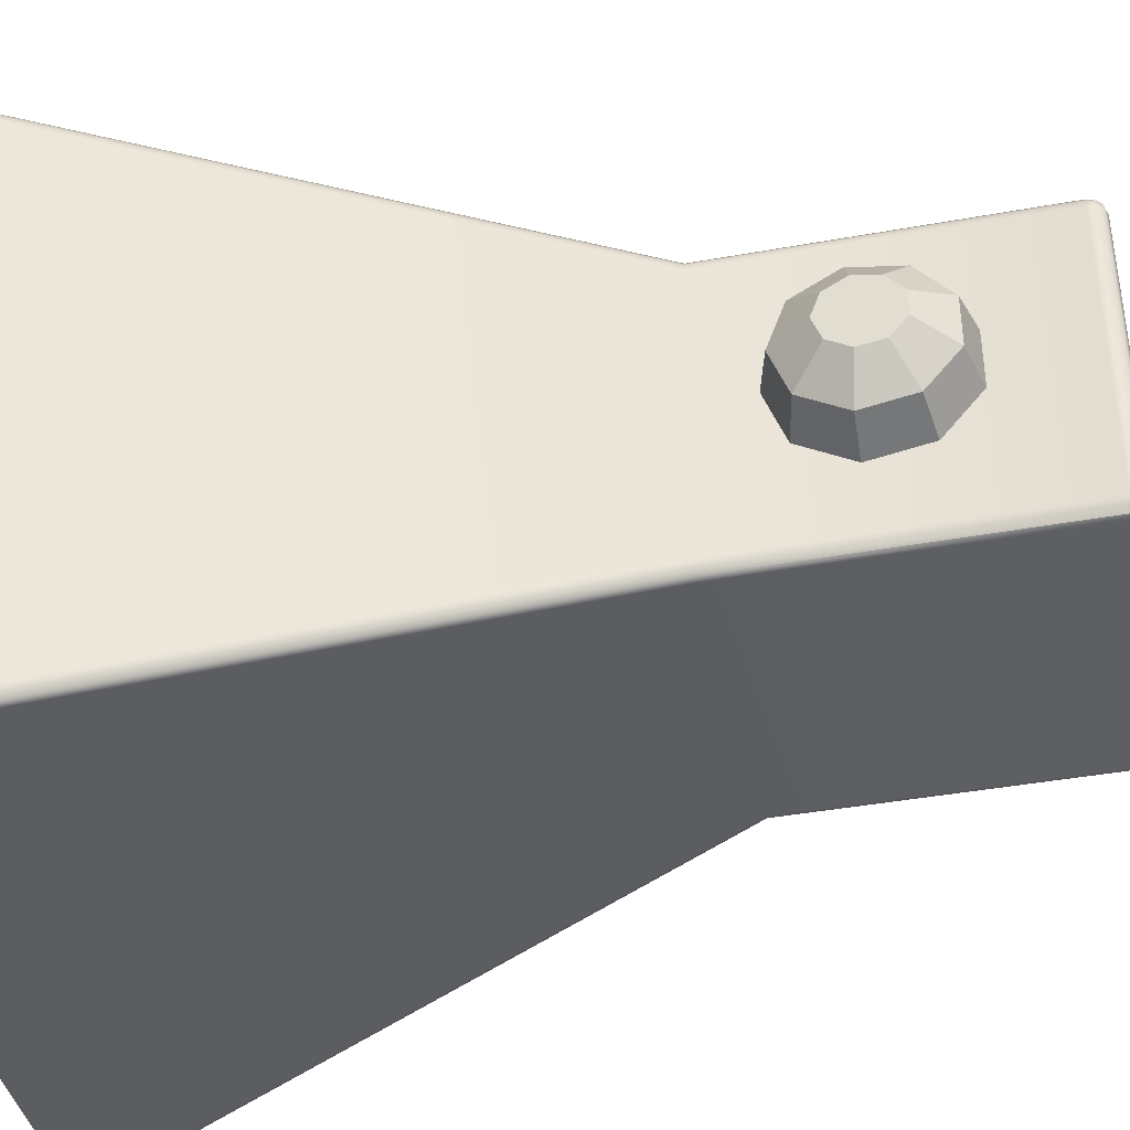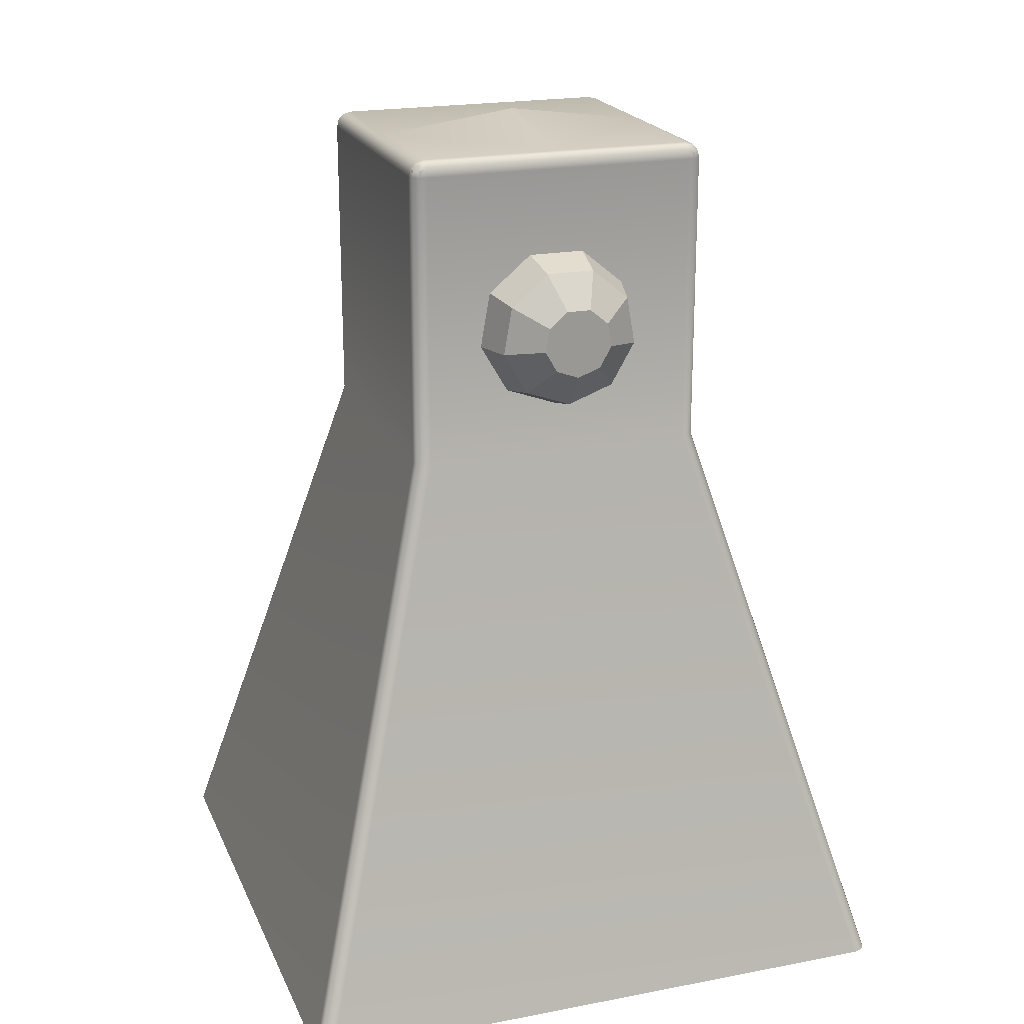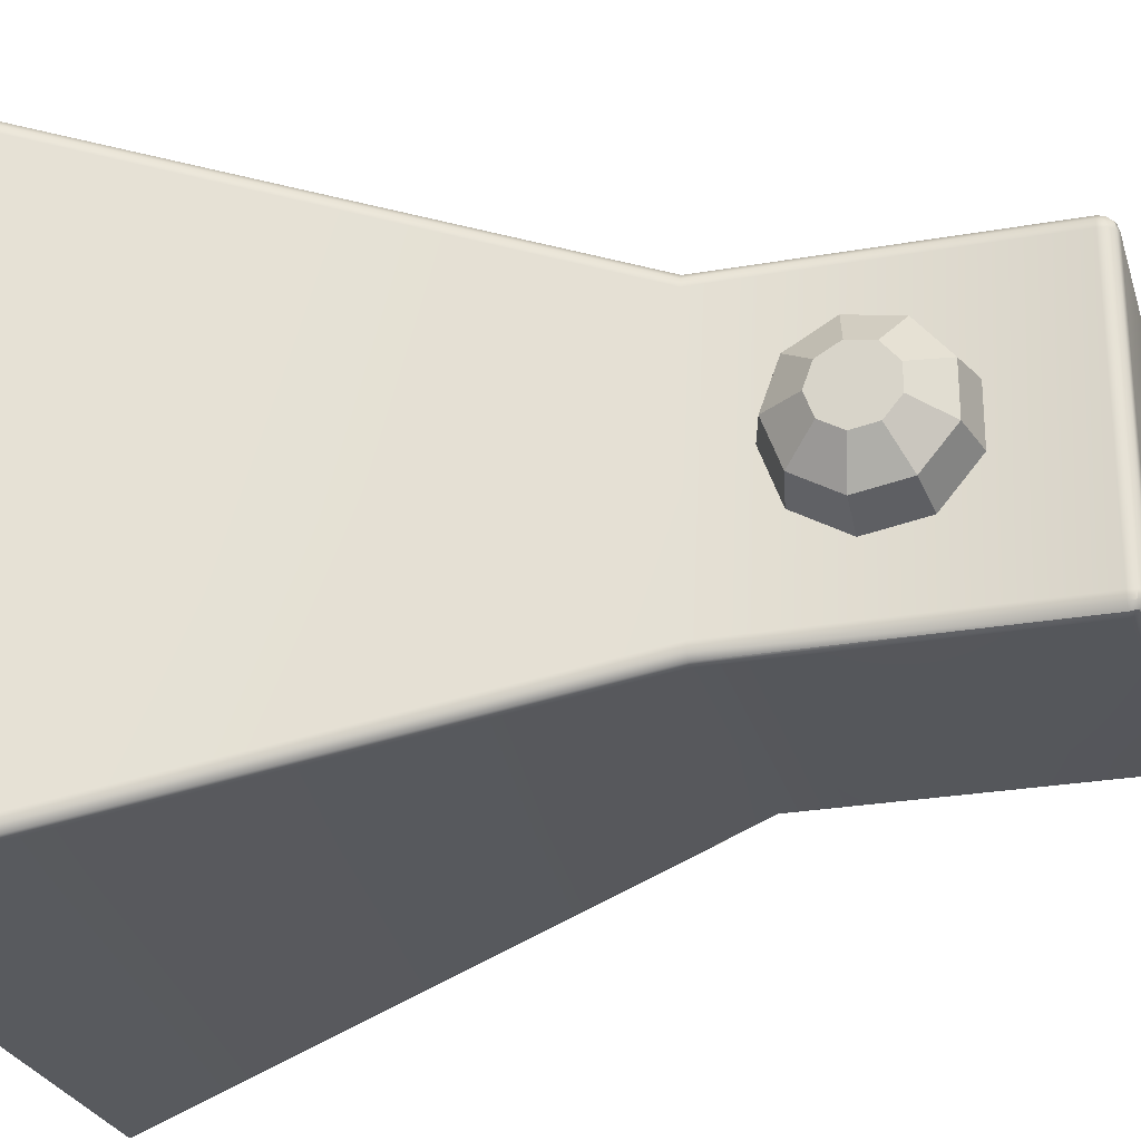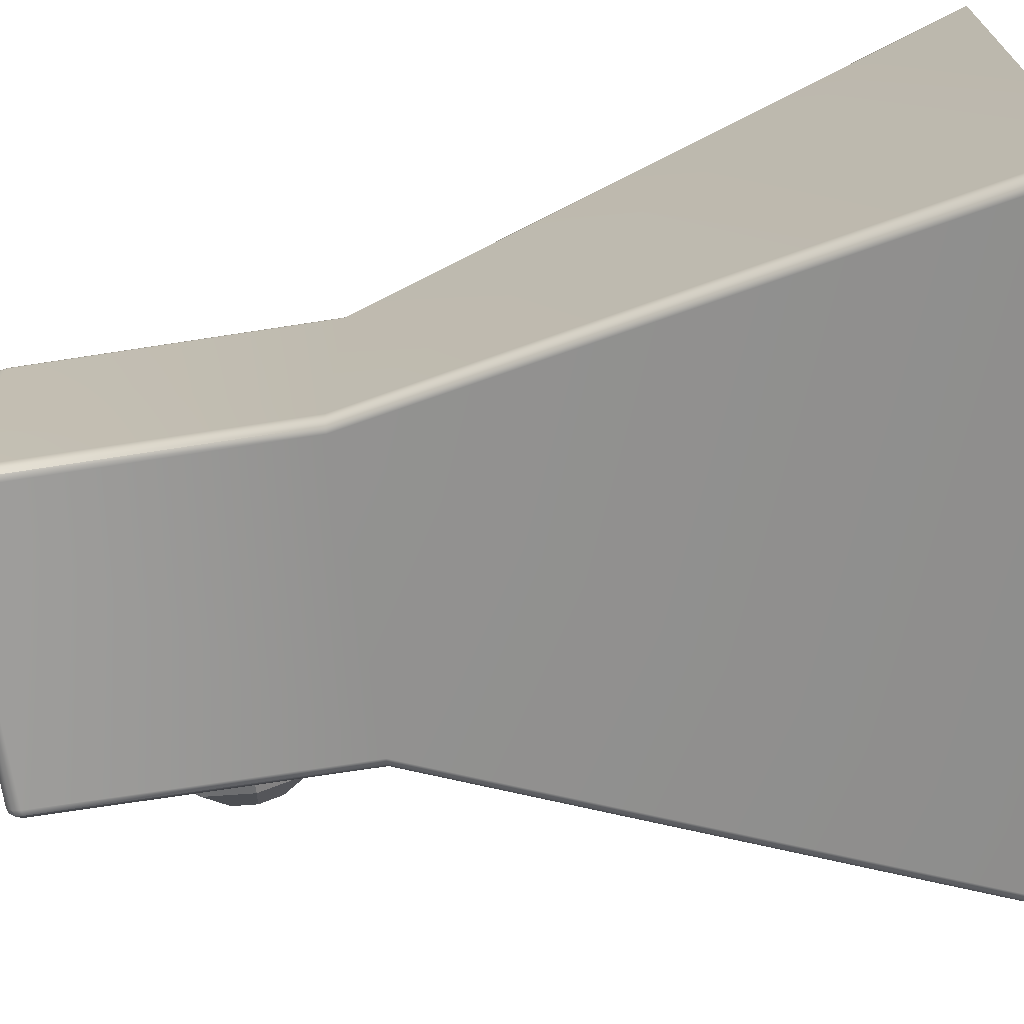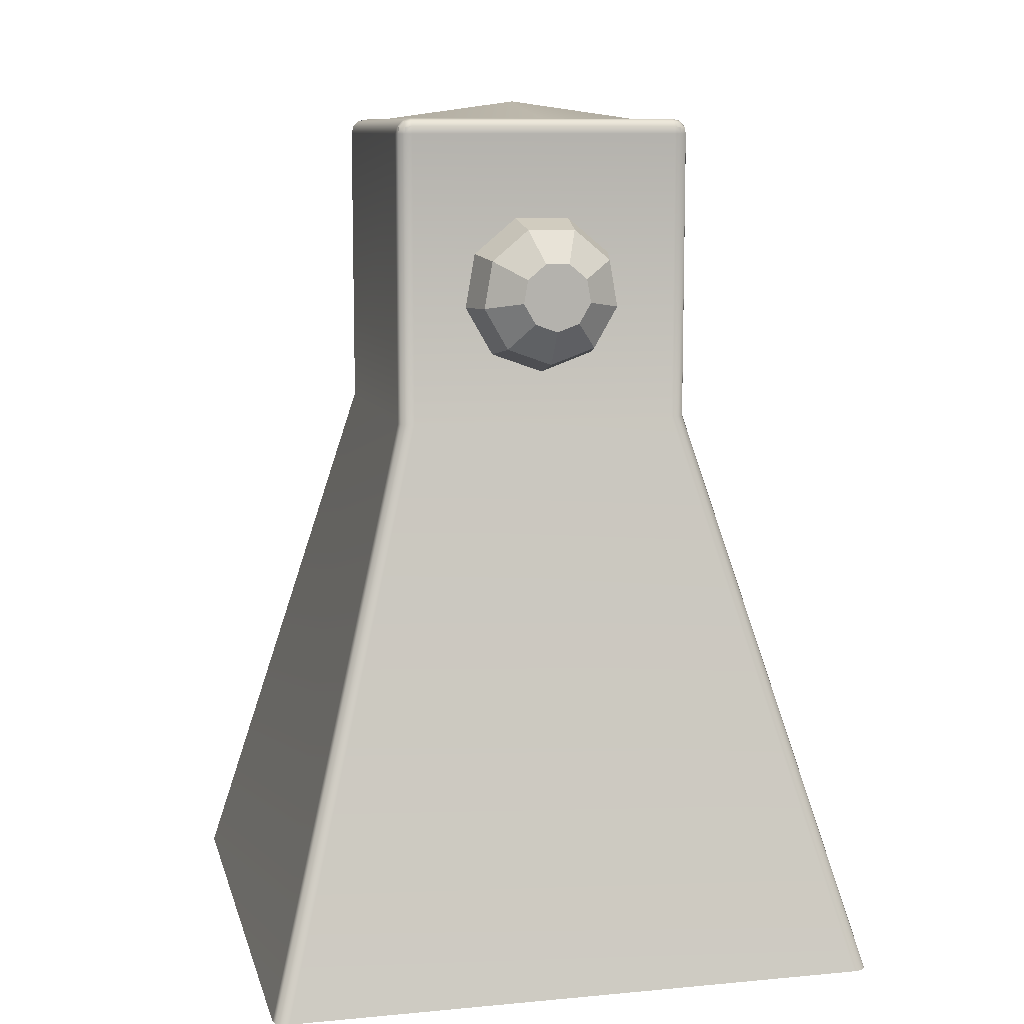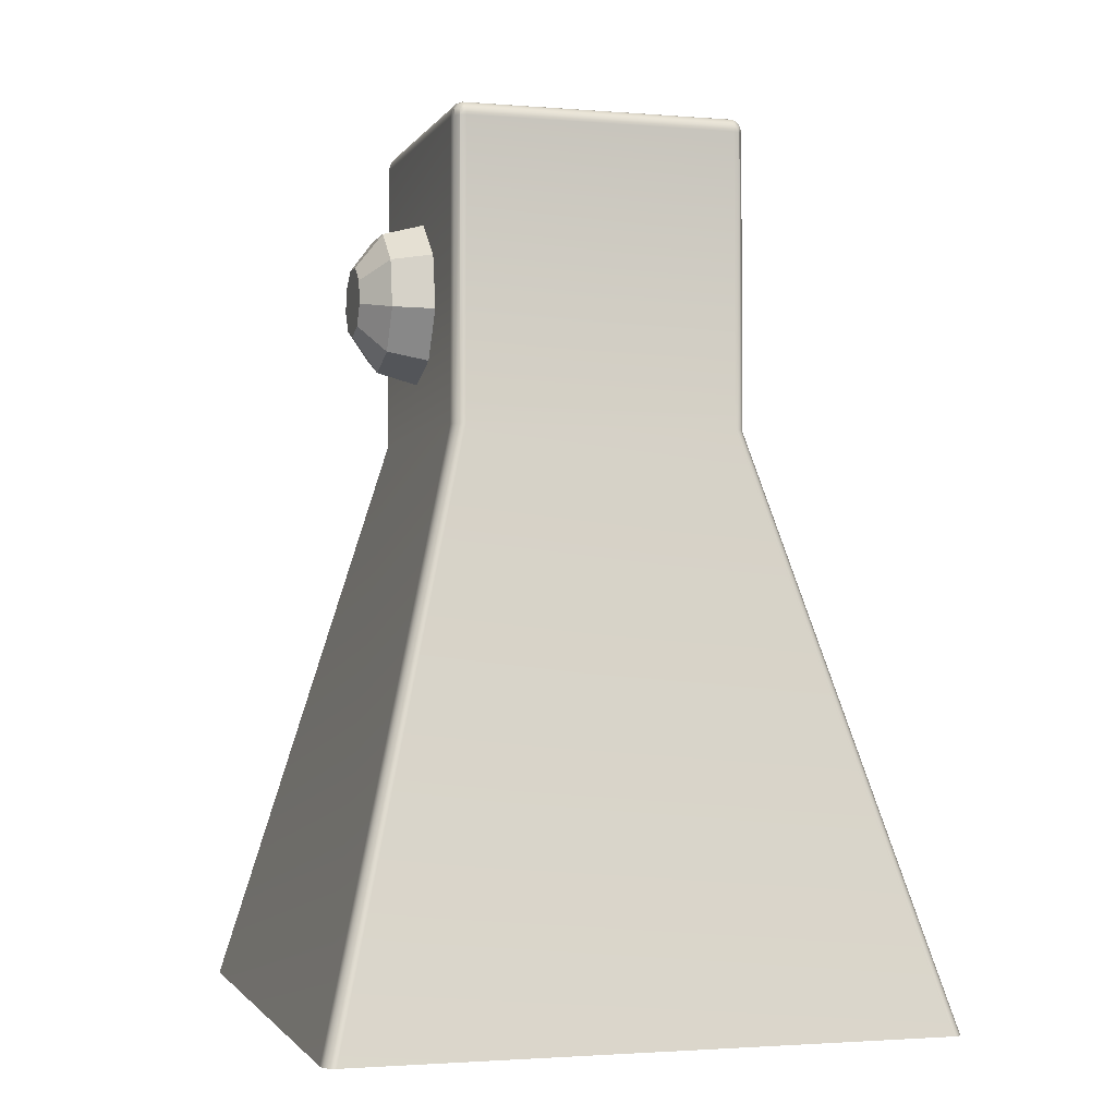
<metadata>
{"format":"obj","ext":"obj","renderer":"f3d","projection":"perspective","resolution":1024,"background":"white","views":[{"elev":-40.6,"azim":102.6,"up":"+Z"},{"elev":20.8,"azim":71.0,"up":"+Y"},{"elev":-26.1,"azim":105.6,"up":"+Z"},{"elev":-70.9,"azim":-81.2,"up":"+Z"},{"elev":10.0,"azim":76.6,"up":"+Y"},{"elev":-1.9,"azim":163.6,"up":"+Y"}]}
</metadata>
<code>
g default
v -1.784 -0 2.532
v -1.692 -0 2.65
v -1.738 -0 2.634
v -1.771 -0 2.591
v -0.5911 4.436 1.293
v -0.5789 4.436 1.352
v -0.5458 4.436 1.396
v -0.5006 4.436 1.412
v 2.891 -0 2.532
v 2.879 -0 2.591
v 2.846 -0 2.634
v 2.8 -0 2.65
v 1.608 4.436 1.412
v 1.654 4.436 1.396
v 1.687 4.436 1.352
v 1.699 4.436 1.293
v -0.5006 4.436 -0.9663
v -0.5458 4.436 -0.9504
v -0.5789 4.436 -0.9069
v -0.5911 4.436 -0.8474
v -1.784 -0 -2.087
v -1.771 -0 -2.146
v -1.738 -0 -2.189
v -1.692 -0 -2.205
v 1.699 4.436 -0.8474
v 1.687 4.436 -0.9069
v 1.654 4.436 -0.9504
v 1.608 4.436 -0.9663
v 2.891 -0 -2.087
v 2.8 -0 -2.205
v 2.846 -0 -2.189
v 2.879 -0 -2.146
v -0.5459 6.823 1.293
v -0.579 6.779 1.293
v -0.5911 6.72 1.293
v -0.579 6.72 1.352
v -0.5459 6.72 1.396
v -0.5006 6.72 1.412
v -0.5006 6.779 1.396
v -0.5006 6.823 1.352
v -0.5006 6.839 1.293
v 1.687 6.779 1.293
v 1.654 6.823 1.293
v 1.609 6.839 1.293
v 1.609 6.823 1.352
v 1.609 6.779 1.396
v 1.609 6.72 1.412
v 1.654 6.72 1.396
v 1.687 6.72 1.352
v 1.699 6.72 1.293
v 1.609 6.779 -0.9504
v 1.609 6.823 -0.9069
v 1.609 6.839 -0.8475
v 1.654 6.823 -0.8475
v 1.687 6.779 -0.8475
v 1.699 6.72 -0.8475
v 1.687 6.72 -0.9069
v 1.654 6.72 -0.9504
v 1.609 6.72 -0.9663
v -0.579 6.779 -0.8475
v -0.5459 6.823 -0.8475
v -0.5006 6.839 -0.8475
v -0.5006 6.823 -0.9069
v -0.5006 6.779 -0.9504
v -0.5006 6.72 -0.9663
v -0.5459 6.72 -0.9504
v -0.579 6.72 -0.9069
v -0.5911 6.72 -0.8475
v -0.5397 6.814 1.344
v -0.5722 6.771 1.344
v -0.5397 6.771 1.387
v 1.68 6.771 1.344
v 1.648 6.814 1.344
v 1.648 6.771 1.387
v 1.648 6.771 -0.9415
v 1.648 6.814 -0.8988
v 1.68 6.771 -0.8988
v -0.5722 6.771 -0.8988
v -0.5397 6.814 -0.8988
v -0.5397 6.771 -0.9415
v 0.5539 6.985 0.2227
v 0.5539 6.839 1.293
v 1.609 6.839 0.2227
v 0.5539 6.839 -0.8475
v -0.5006 6.839 0.2227
g pCube1
f 1 4 6 5
f 4 3 7 6
f 3 2 8 7
f 12 11 14 13
f 11 10 15 14
f 10 9 16 15
f 20 19 22 21
f 19 18 23 22
f 18 17 24 23
f 28 27 31 30
f 27 26 32 31
f 26 25 29 32
f 35 34 60 68
f 34 33 61 60
f 33 41 85 62 61
f 41 40 45 44 82
f 40 39 46 45
f 39 38 47 46
f 44 43 54 53 83
f 43 42 55 54
f 42 50 56 55
f 53 52 63 62 84
f 52 51 64 63
f 51 59 65 64
f 8 2 12 13
f 85 41 82 81
f 17 28 30 24
f 16 9 29 25
f 20 21 1 5
f 8 13 47 38
f 16 25 56 50
f 28 17 65 59
f 20 5 35 68
f 29 9 10 11 12 2 3 4 1 21 22 23 24 30 31 32
f 7 8 38 37
f 5 6 36 35
f 6 7 37 36
f 15 16 50 49
f 13 14 48 47
f 14 15 49 48
f 19 20 68 67
f 17 18 66 65
f 18 19 67 66
f 27 28 59 58
f 25 26 57 56
f 26 27 58 57
f 40 41 33 69
f 69 33 34 70
f 34 35 36 70
f 70 36 37 71
f 37 38 39 71
f 71 39 40 69
f 69 70 71
f 49 50 42 72
f 72 42 43 73
f 43 44 45 73
f 73 45 46 74
f 46 47 48 74
f 74 48 49 72
f 72 73 74
f 58 59 51 75
f 75 51 52 76
f 52 53 54 76
f 76 54 55 77
f 55 56 57 77
f 77 57 58 75
f 75 76 77
f 67 68 60 78
f 78 60 61 79
f 61 62 63 79
f 79 63 64 80
f 64 65 66 80
f 80 66 67 78
f 78 79 80
f 82 44 83 81
f 83 53 84 81
f 84 62 85 81
g default
v 1.7 4.985 -0.1529
v 1.699 5.358 -0.3686
v 1.698 5.783 -0.2937
v 1.698 6.06 0.0367
v 1.698 6.06 0.468
v 1.698 5.783 0.7984
v 1.699 5.358 0.8733
v 1.7 4.985 0.6576
v 1.7 4.837 0.2524
v 2.015 5.05 -0.09864
v 2.014 5.374 -0.2854
v 2.014 5.741 -0.2205
v 2.013 5.981 0.06559
v 2.013 5.981 0.4391
v 2.014 5.741 0.7252
v 2.014 5.374 0.7901
v 2.015 5.05 0.6033
v 2.015 4.922 0.2524
v 2.212 5.26 0.07691
v 2.212 5.422 -0.01644
v 2.211 5.606 0.01598
v 2.211 5.726 0.159
v 2.211 5.726 0.3457
v 2.211 5.606 0.4887
v 2.212 5.422 0.5211
v 2.212 5.26 0.4278
v 2.212 5.196 0.2524
g pSphere1
f 86 87 96 95
f 87 88 97 96
f 88 89 98 97
f 89 90 99 98
f 90 91 100 99
f 91 92 101 100
f 92 93 102 101
f 93 94 103 102
f 94 86 95 103
f 95 96 105 104
f 96 97 106 105
f 97 98 107 106
f 98 99 108 107
f 99 100 109 108
f 100 101 110 109
f 101 102 111 110
f 102 103 112 111
f 103 95 104 112
f 112 104 105 106 107 108 109 110 111

</code>
